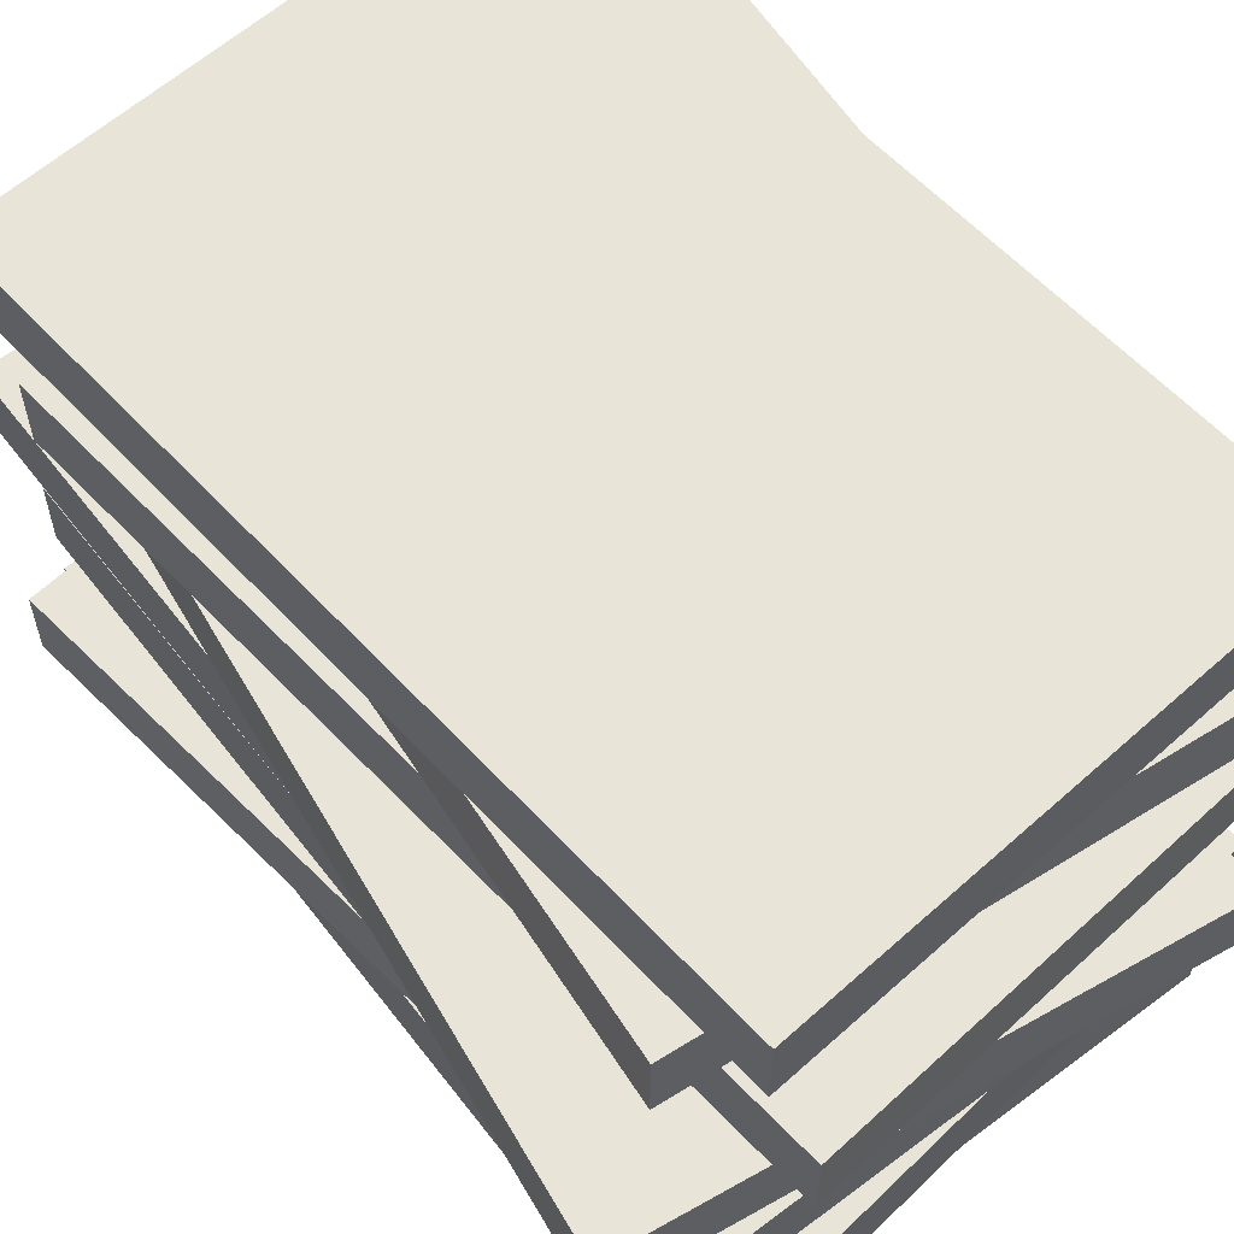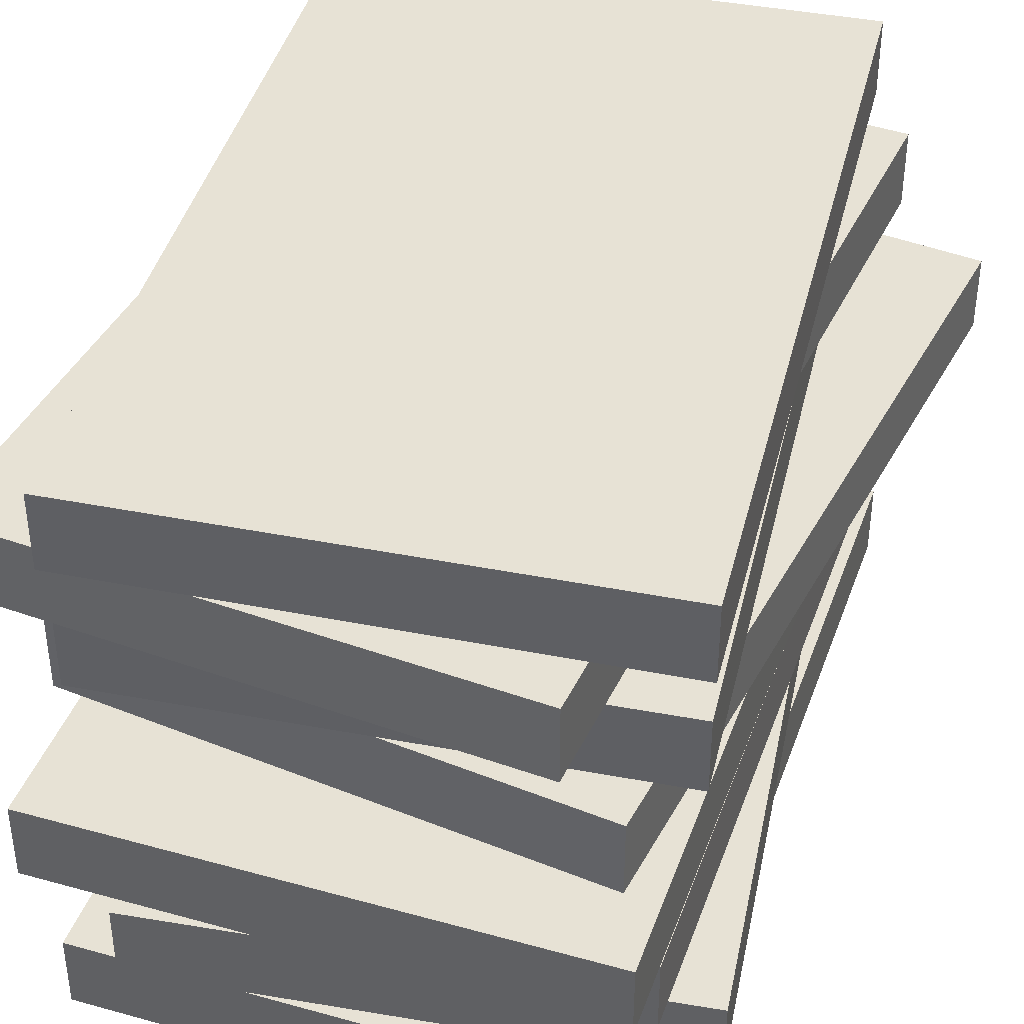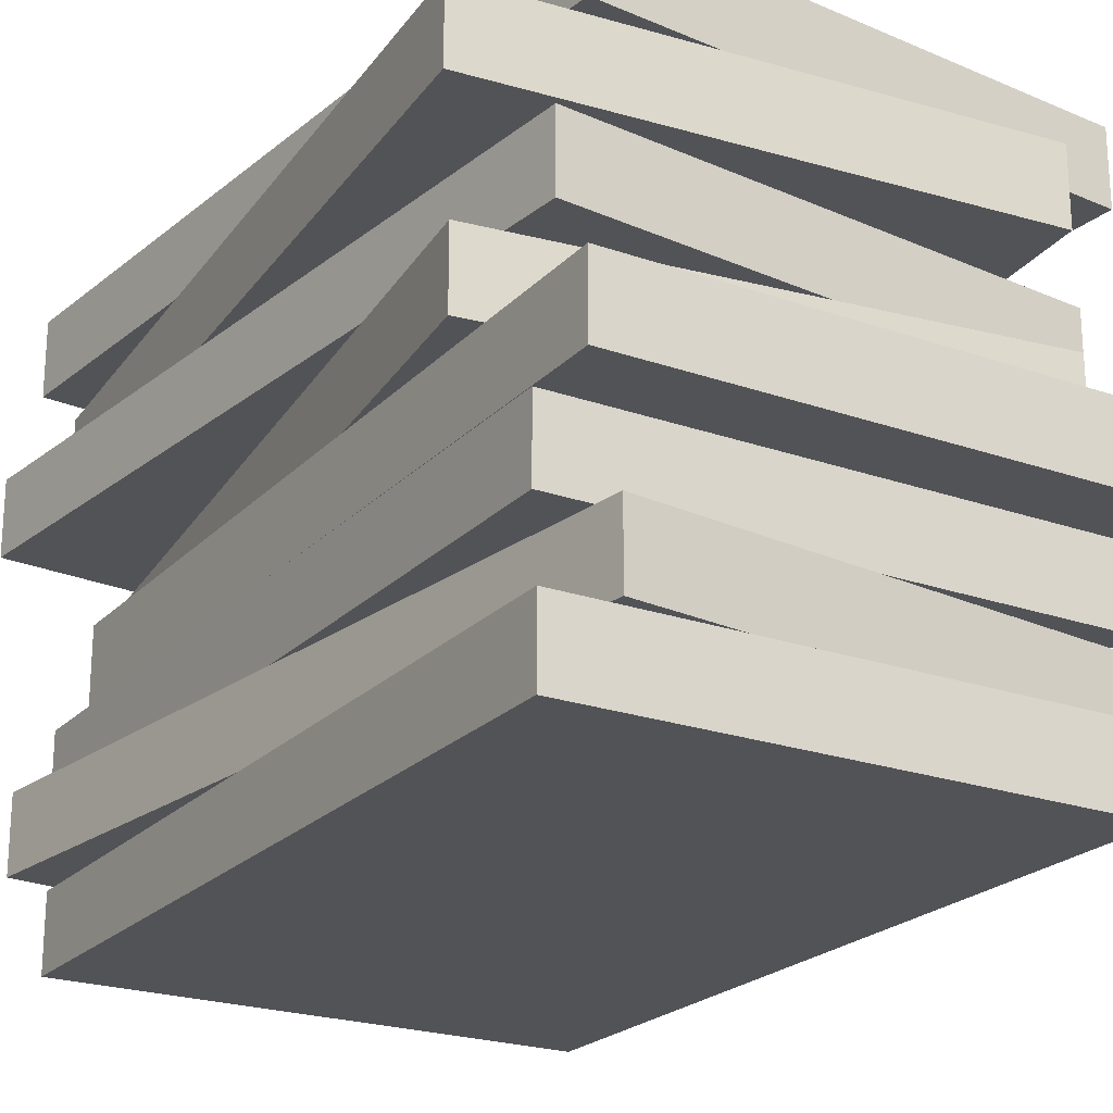
<metadata>
{"format":"obj","ext":"obj","renderer":"f3d","projection":"perspective","resolution":1024,"background":"white","views":[{"elev":60.0,"azim":-38.3,"up":"+Y"},{"elev":40.5,"azim":-162.1,"up":"+Y"},{"elev":-22.5,"azim":147.9,"up":"+Y"}]}
</metadata>
<code>
g SM_Prop_DVDStack_02
v 0.1253 0.22 0.1492
v 0.1264 0.22 0.1628
v 0.1264 0.2515 0.1628
v 0.1253 0.2515 0.1492
v 0.1016 0.22 -0.1672
v 0.1062 0.22 -0.1057
v 0.1062 0.2515 -0.1057
v 0.1016 0.2515 -0.1672
v -0.1172 0.2515 -0.1617
v -0.09162 0.2515 0.1791
v -0.09162 0.22 0.1791
v -0.1172 0.22 -0.1617
v 0.1008 0.2515 -0.1781
v 0.1008 0.22 -0.1781
v 0.1016 0.22 -0.1672
v 0.1016 0.2515 -0.1672
v -0.09162 0.2515 0.1791
v 0.1264 0.2515 0.1628
v 0.1264 0.22 0.1628
v -0.09162 0.22 0.1791
v 0.1253 0.2515 0.1492
v 0.1264 0.2515 0.1628
v -0.09162 0.2515 0.1791
v -0.0775 0.2515 0.1644
v -0.1172 0.2515 -0.1617
v -0.1013 0.2515 -0.1519
v 0.1016 0.2515 -0.1672
v 0.1008 0.2515 -0.1781
v 0.08409 0.2515 -0.1467
v 0.08642 0.2515 -0.1156
v -0.07854 0.2515 -0.1032
v -0.08088 0.2515 -0.1343
v 0.1008 0.22 -0.1781
v 0.1008 0.2515 -0.1781
v -0.1172 0.2515 -0.1617
v -0.1172 0.22 -0.1617
v 0.1008 0.22 -0.1781
v -0.1013 0.22 -0.1519
v 0.1016 0.22 -0.1672
v -0.1172 0.22 -0.1617
v -0.0775 0.22 0.1644
v -0.09162 0.22 0.1791
v 0.1253 0.22 0.1492
v 0.1264 0.22 0.1628
v 0.1062 0.22 -0.1057
v 0.1016 0.22 -0.1672
v -0.1013 0.22 -0.1519
v 0.117 0.22 0.03784
v 0.1208 0.22 0.08909
v -0.0775 0.22 0.1644
v 0.123 0.22 0.1176
v 0.1253 0.22 0.1492
v 0.09871 0.2515 0.04808
v 0.105 0.2515 0.1316
v -0.05999 0.2515 0.1439
v -0.06626 0.2515 0.06047
v 0.08961 0.2515 -0.07308
v 0.09274 0.2515 -0.03138
v -0.07222 0.2515 -0.019
v -0.07535 0.2515 -0.0607
v 0.123 0.22 0.1176
v 0.1253 0.22 0.1492
v 0.1253 0.2515 0.1492
v 0.123 0.2515 0.1176
v 0.1208 0.22 0.08909
v 0.123 0.22 0.1176
v 0.123 0.2515 0.1176
v 0.1208 0.2515 0.08909
v 0.117 0.22 0.03784
v 0.1208 0.22 0.08909
v 0.1208 0.2515 0.08909
v 0.117 0.2515 0.03784
v 0.1062 0.22 -0.1057
v 0.117 0.22 0.03784
v 0.117 0.2515 0.03784
v 0.1062 0.2515 -0.1057
v 0.109 0.1886 0.1616
v 0.1077 0.1886 0.1752
v 0.1077 0.22 0.1752
v 0.109 0.22 0.1616
v 0.1408 0.1886 -0.1541
v 0.109 0.1886 0.1616
v 0.109 0.22 0.1616
v 0.1408 0.22 -0.1541
v -0.0756 0.22 -0.1868
v -0.1098 0.22 0.1533
v -0.1098 0.1886 0.1533
v -0.0756 0.1886 -0.1868
v 0.1419 0.22 -0.1649
v 0.1419 0.1886 -0.1649
v 0.1408 0.1886 -0.1541
v 0.1408 0.22 -0.1541
v -0.1098 0.22 0.1533
v 0.1077 0.22 0.1752
v 0.1077 0.1886 0.1752
v -0.1098 0.1886 0.1533
v 0.109 0.22 0.1616
v 0.1077 0.22 0.1752
v -0.1098 0.22 0.1533
v -0.09338 0.22 0.1412
v -0.0756 0.22 -0.1868
v -0.06159 0.22 -0.1744
v 0.1408 0.22 -0.1541
v 0.1419 0.22 -0.1649
v 0.1408 0.22 -0.1541
v 0.109 0.22 0.1616
v -0.09338 0.22 0.1412
v -0.06159 0.22 -0.1744
v 0.1419 0.1886 -0.1649
v 0.1419 0.22 -0.1649
v -0.0756 0.22 -0.1868
v -0.0756 0.1886 -0.1868
v 0.1419 0.1886 -0.1649
v -0.06159 0.1886 -0.1744
v 0.1408 0.1886 -0.1541
v -0.0756 0.1886 -0.1868
v -0.09338 0.1886 0.1412
v -0.1098 0.1886 0.1533
v 0.109 0.1886 0.1616
v 0.1077 0.1886 0.1752
v -0.09338 0.1886 0.1412
v 0.109 0.1886 0.1616
v 0.1408 0.1886 -0.1541
v -0.06159 0.1886 -0.1744
v 0.1326 0.1572 0.1612
v 0.1338 0.1572 0.1747
v 0.1338 0.1886 0.1747
v 0.1326 0.1886 0.1612
v 0.1052 0.1572 -0.1549
v 0.1326 0.1572 0.1612
v 0.1326 0.1886 0.1612
v 0.1052 0.1886 -0.1549
v -0.1135 0.1886 -0.1469
v -0.08396 0.1886 0.1936
v -0.08396 0.1572 0.1936
v -0.1135 0.1572 -0.1469
v 0.1043 0.1886 -0.1658
v 0.1043 0.1572 -0.1658
v 0.1052 0.1572 -0.1549
v 0.1052 0.1886 -0.1549
v -0.08396 0.1886 0.1936
v 0.1338 0.1886 0.1747
v 0.1338 0.1572 0.1747
v -0.08396 0.1572 0.1936
v 0.1326 0.1886 0.1612
v 0.1338 0.1886 0.1747
v -0.08396 0.1886 0.1936
v -0.07002 0.1886 0.1788
v -0.1135 0.1886 -0.1469
v -0.09746 0.1886 -0.1373
v 0.1052 0.1886 -0.1549
v 0.1043 0.1886 -0.1658
v 0.1052 0.1886 -0.1549
v 0.1326 0.1886 0.1612
v -0.07002 0.1886 0.1788
v -0.09746 0.1886 -0.1373
v 0.1043 0.1572 -0.1658
v 0.1043 0.1886 -0.1658
v -0.1135 0.1886 -0.1469
v -0.1135 0.1572 -0.1469
v 0.1043 0.1572 -0.1658
v -0.09746 0.1572 -0.1373
v 0.1052 0.1572 -0.1549
v -0.1135 0.1572 -0.1469
v -0.07002 0.1572 0.1788
v -0.08396 0.1572 0.1936
v 0.1326 0.1572 0.1612
v 0.1338 0.1572 0.1747
v -0.07002 0.1572 0.1788
v 0.1326 0.1572 0.1612
v 0.1052 0.1572 -0.1549
v -0.09746 0.1572 -0.1373
v 0.07638 0.1257 0.1867
v 0.07442 0.1257 0.2002
v 0.07442 0.1572 0.2002
v 0.07638 0.1572 0.1867
v 0.1221 0.1257 -0.1272
v 0.07638 0.1257 0.1867
v 0.07638 0.1572 0.1867
v 0.1221 0.1572 -0.1272
v -0.09264 0.1572 -0.1695
v -0.1419 0.1572 0.1687
v -0.1419 0.1257 0.1687
v -0.09264 0.1257 -0.1695
v 0.1237 0.1572 -0.138
v 0.1237 0.1257 -0.138
v 0.1221 0.1257 -0.1272
v 0.1221 0.1572 -0.1272
v -0.1419 0.1572 0.1687
v 0.07442 0.1572 0.2002
v 0.07442 0.1257 0.2002
v -0.1419 0.1257 0.1687
v 0.07638 0.1572 0.1867
v 0.07442 0.1572 0.2002
v -0.1419 0.1572 0.1687
v -0.1249 0.1572 0.1574
v -0.09264 0.1572 -0.1695
v -0.07919 0.1572 -0.1565
v 0.1221 0.1572 -0.1272
v 0.1237 0.1572 -0.138
v 0.1221 0.1572 -0.1272
v 0.07638 0.1572 0.1867
v -0.1249 0.1572 0.1574
v -0.07919 0.1572 -0.1565
v 0.1237 0.1257 -0.138
v 0.1237 0.1572 -0.138
v -0.09264 0.1572 -0.1695
v -0.09264 0.1257 -0.1695
v 0.1237 0.1257 -0.138
v -0.07919 0.1257 -0.1565
v 0.1221 0.1257 -0.1272
v -0.09264 0.1257 -0.1695
v -0.1249 0.1257 0.1574
v -0.1419 0.1257 0.1687
v 0.07638 0.1257 0.1867
v 0.07442 0.1257 0.2002
v -0.1249 0.1257 0.1574
v 0.07638 0.1257 0.1867
v 0.1221 0.1257 -0.1272
v -0.07919 0.1257 -0.1565
v 0.1079 0.0943 0.1314
v 0.1077 0.0943 0.145
v 0.1077 0.1257 0.145
v 0.1079 0.1257 0.1314
v 0.1092 0.0943 0.04664
v 0.1084 0.0943 0.09715
v 0.1084 0.1257 0.09715
v 0.1092 0.1257 0.04664
v -0.1054 0.1257 -0.2002
v -0.1109 0.1257 0.1415
v -0.1109 0.0943 0.1415
v -0.1054 0.0943 -0.2002
v 0.1131 0.1257 -0.1967
v 0.1131 0.0943 -0.1967
v 0.113 0.0943 -0.1858
v 0.113 0.1257 -0.1858
v -0.1109 0.1257 0.1415
v 0.1077 0.1257 0.145
v 0.1077 0.0943 0.145
v -0.1109 0.0943 0.1415
v 0.1079 0.1257 0.1314
v 0.1077 0.1257 0.145
v -0.1109 0.1257 0.1415
v -0.09551 0.1257 0.1282
v -0.1054 0.1257 -0.2002
v -0.09043 0.1257 -0.189
v 0.113 0.1257 -0.1858
v 0.1131 0.1257 -0.1967
v 0.1131 0.0943 -0.1967
v 0.1131 0.1257 -0.1967
v -0.1054 0.1257 -0.2002
v -0.1054 0.0943 -0.2002
v 0.1131 0.0943 -0.1967
v -0.09043 0.0943 -0.189
v 0.113 0.0943 -0.1858
v -0.1054 0.0943 -0.2002
v -0.09551 0.0943 0.1282
v -0.1109 0.0943 0.1415
v 0.1079 0.0943 0.1314
v 0.1077 0.0943 0.145
v 0.1084 0.1257 0.09715
v 0.1079 0.1257 0.1314
v -0.09551 0.1257 0.1282
v 0.1092 0.1257 0.04664
v -0.09043 0.1257 -0.189
v 0.113 0.1257 -0.1858
v 0.1084 0.0943 0.09715
v 0.1079 0.0943 0.1314
v 0.1079 0.1257 0.1314
v 0.1084 0.1257 0.09715
v -0.09551 0.0943 0.1282
v 0.1079 0.0943 0.1314
v 0.1084 0.0943 0.09715
v 0.1092 0.0943 0.04664
v -0.09043 0.0943 -0.189
v 0.113 0.0943 -0.1858
v 0.113 0.0943 -0.1858
v 0.1092 0.0943 0.04664
v 0.1092 0.1257 0.04664
v 0.113 0.1257 -0.1858
v -0.1064 0.06286 -0.1559
v -0.1062 0.06286 -0.1695
v -0.1062 0.0943 -0.1695
v -0.1064 0.0943 -0.1559
v -0.111 0.06286 0.1613
v -0.1064 0.06286 -0.1559
v -0.1064 0.0943 -0.1559
v -0.111 0.0943 0.1613
v 0.1074 0.0943 0.1754
v 0.1124 0.0943 -0.1664
v 0.1124 0.06286 -0.1664
v 0.1074 0.06286 0.1754
v -0.1111 0.0943 0.1722
v -0.1111 0.06286 0.1722
v -0.111 0.06286 0.1613
v -0.111 0.0943 0.1613
v 0.1124 0.0943 -0.1664
v -0.1062 0.0943 -0.1695
v -0.1062 0.06286 -0.1695
v 0.1124 0.06286 -0.1664
v -0.1064 0.0943 -0.1559
v -0.1062 0.0943 -0.1695
v 0.1124 0.0943 -0.1664
v 0.09701 0.0943 -0.153
v 0.1074 0.0943 0.1754
v 0.09242 0.0943 0.1643
v -0.111 0.0943 0.1613
v -0.1111 0.0943 0.1722
v -0.111 0.0943 0.1613
v -0.1064 0.0943 -0.1559
v 0.09701 0.0943 -0.153
v 0.09242 0.0943 0.1643
v -0.1111 0.06286 0.1722
v -0.1111 0.0943 0.1722
v 0.1074 0.0943 0.1754
v 0.1074 0.06286 0.1754
v -0.1111 0.06286 0.1722
v 0.09242 0.06286 0.1643
v -0.111 0.06286 0.1613
v 0.1074 0.06286 0.1754
v 0.09701 0.06286 -0.153
v 0.1124 0.06286 -0.1664
v -0.1064 0.06286 -0.1559
v -0.1062 0.06286 -0.1695
v 0.09701 0.06286 -0.153
v -0.1064 0.06286 -0.1559
v -0.111 0.06286 0.1613
v 0.09242 0.06286 0.1643
v 0.1265 0.03143 0.1473
v 0.128 0.03143 0.1608
v 0.128 0.06286 0.1608
v 0.1265 0.06286 0.1473
v 0.09171 0.03143 -0.1681
v 0.1265 0.03143 0.1473
v 0.1265 0.06286 0.1473
v 0.09171 0.06286 -0.1681
v -0.1268 0.06286 -0.1549
v -0.08926 0.06286 0.1848
v -0.08926 0.03143 0.1848
v -0.1268 0.03143 -0.1549
v 0.09052 0.06286 -0.1789
v 0.09052 0.03143 -0.1789
v 0.09171 0.03143 -0.1681
v 0.09171 0.06286 -0.1681
v -0.08926 0.06286 0.1848
v 0.128 0.06286 0.1608
v 0.128 0.03143 0.1608
v -0.08926 0.03143 0.1848
v 0.1265 0.06286 0.1473
v 0.128 0.06286 0.1608
v -0.08926 0.06286 0.1848
v -0.07567 0.06286 0.1696
v -0.1268 0.06286 -0.1549
v -0.1105 0.06286 -0.1457
v 0.09171 0.06286 -0.1681
v 0.09052 0.06286 -0.1789
v 0.09171 0.06286 -0.1681
v 0.1265 0.06286 0.1473
v -0.07567 0.06286 0.1696
v -0.1105 0.06286 -0.1457
v 0.09052 0.03143 -0.1789
v 0.09052 0.06286 -0.1789
v -0.1268 0.06286 -0.1549
v -0.1268 0.03143 -0.1549
v 0.09052 0.03143 -0.1789
v -0.1105 0.03143 -0.1457
v 0.09171 0.03143 -0.1681
v -0.1268 0.03143 -0.1549
v -0.07567 0.03143 0.1696
v -0.08926 0.03143 0.1848
v 0.1265 0.03143 0.1473
v 0.128 0.03143 0.1608
v -0.07567 0.03143 0.1696
v 0.1265 0.03143 0.1473
v 0.09171 0.03143 -0.1681
v -0.1105 0.03143 -0.1457
v 0.1094 0 0.1555
v 0.1092 0 0.1691
v 0.1092 0.03143 0.1691
v 0.1094 0.03143 0.1555
v 0.114 0 -0.131
v 0.1132 0 -0.08046
v 0.1132 0.03143 -0.08046
v 0.114 0.03143 -0.131
v -0.1039 0.03143 -0.1762
v -0.1094 0.03143 0.1656
v -0.1094 0 0.1656
v -0.1039 0 -0.1762
v 0.1147 0.03143 -0.1727
v 0.1147 0 -0.1727
v 0.1145 0 -0.1618
v 0.1145 0.03143 -0.1618
v -0.1094 0.03143 0.1656
v 0.1092 0.03143 0.1691
v 0.1092 0 0.1691
v -0.1094 0 0.1656
v 0.1094 0.03143 0.1555
v 0.1092 0.03143 0.1691
v -0.1094 0.03143 0.1656
v -0.094 0.03143 0.1522
v -0.1039 0.03143 -0.1762
v -0.08892 0.03143 -0.165
v 0.1145 0.03143 -0.1618
v 0.1147 0.03143 -0.1727
v 0.1147 0 -0.1727
v 0.1147 0.03143 -0.1727
v -0.1039 0.03143 -0.1762
v -0.1039 0 -0.1762
v 0.1147 0 -0.1727
v -0.08892 0 -0.165
v 0.1145 0 -0.1618
v -0.1039 0 -0.1762
v -0.094 0 0.1522
v -0.1094 0 0.1656
v 0.1094 0 0.1555
v 0.1092 0 0.1691
v 0.1132 0.03143 -0.08046
v 0.1094 0.03143 0.1555
v -0.094 0.03143 0.1522
v 0.114 0.03143 -0.131
v -0.08892 0.03143 -0.165
v 0.1145 0.03143 -0.1618
v 0.1132 0 -0.08046
v 0.1094 0 0.1555
v 0.1094 0.03143 0.1555
v 0.1132 0.03143 -0.08046
v -0.094 0 0.1522
v 0.1094 0 0.1555
v 0.1132 0 -0.08046
v 0.114 0 -0.131
v -0.08892 0 -0.165
v 0.1145 0 -0.1618
v 0.1145 0 -0.1618
v 0.114 0 -0.131
v 0.114 0.03143 -0.131
v 0.1145 0.03143 -0.1618
v -0.06626 0.2515 0.06047
v -0.05999 0.2515 0.1439
v -0.0775 0.2515 0.1644
v 0.105 0.2515 0.1316
v 0.1253 0.2515 0.1492
v 0.123 0.2515 0.1176
v 0.1208 0.2515 0.08909
v 0.09871 0.2515 0.04808
v 0.117 0.2515 0.03784
v 0.09274 0.2515 -0.03138
v -0.07222 0.2515 -0.019
v 0.08961 0.2515 -0.07308
v 0.1062 0.2515 -0.1057
v -0.07535 0.2515 -0.0607
v 0.08642 0.2515 -0.1156
v 0.1016 0.2515 -0.1672
v -0.07854 0.2515 -0.1032
v 0.08409 0.2515 -0.1467
v -0.08088 0.2515 -0.1343
v -0.1013 0.2515 -0.1519
g SM_Prop_DVDStack_02_0
f 3 2 1
f 4 3 1
f 7 6 5
f 8 7 5
f 11 10 9
f 12 11 9
f 15 14 13
f 16 15 13
f 19 18 17
f 20 19 17
f 23 22 21
f 24 23 21
f 25 23 24
f 26 25 24
f 26 27 25
f 27 28 25
f 31 30 29
f 32 31 29
f 35 34 33
f 36 35 33
f 39 38 37
f 38 40 37
f 38 41 40
f 41 42 40
f 41 43 42
f 43 44 42
f 47 46 45
f 47 45 48
f 47 48 49
f 47 49 50
f 49 51 50
f 51 52 50
f 55 54 53
f 56 55 53
f 59 58 57
f 60 59 57
f 63 62 61
f 64 63 61
f 67 66 65
f 68 67 65
f 71 70 69
f 72 71 69
f 75 74 73
f 76 75 73
f 79 78 77
f 80 79 77
f 83 82 81
f 84 83 81
f 87 86 85
f 88 87 85
f 91 90 89
f 92 91 89
f 95 94 93
f 96 95 93
f 99 98 97
f 100 99 97
f 101 99 100
f 102 101 100
f 102 103 101
f 103 104 101
f 107 106 105
f 108 107 105
f 111 110 109
f 112 111 109
f 115 114 113
f 114 116 113
f 114 117 116
f 117 118 116
f 117 119 118
f 119 120 118
f 123 122 121
f 124 123 121
f 127 126 125
f 128 127 125
f 131 130 129
f 132 131 129
f 135 134 133
f 136 135 133
f 139 138 137
f 140 139 137
f 143 142 141
f 144 143 141
f 147 146 145
f 148 147 145
f 149 147 148
f 150 149 148
f 150 151 149
f 151 152 149
f 155 154 153
f 156 155 153
f 159 158 157
f 160 159 157
f 163 162 161
f 162 164 161
f 162 165 164
f 165 166 164
f 165 167 166
f 167 168 166
f 171 170 169
f 172 171 169
f 175 174 173
f 176 175 173
f 179 178 177
f 180 179 177
f 183 182 181
f 184 183 181
f 187 186 185
f 188 187 185
f 191 190 189
f 192 191 189
f 195 194 193
f 196 195 193
f 197 195 196
f 198 197 196
f 198 199 197
f 199 200 197
f 203 202 201
f 204 203 201
f 207 206 205
f 208 207 205
f 211 210 209
f 210 212 209
f 210 213 212
f 213 214 212
f 213 215 214
f 215 216 214
f 219 218 217
f 220 219 217
f 223 222 221
f 224 223 221
f 227 226 225
f 228 227 225
f 231 230 229
f 232 231 229
f 235 234 233
f 236 235 233
f 239 238 237
f 240 239 237
f 243 242 241
f 244 243 241
f 245 243 244
f 246 245 244
f 246 247 245
f 247 248 245
f 251 250 249
f 252 251 249
f 255 254 253
f 254 256 253
f 254 257 256
f 257 258 256
f 257 259 258
f 259 260 258
f 263 262 261
f 263 261 264
f 265 263 264
f 265 264 266
f 269 268 267
f 270 269 267
f 273 272 271
f 274 273 271
f 275 274 271
f 275 276 274
f 279 278 277
f 280 279 277
f 283 282 281
f 284 283 281
f 287 286 285
f 288 287 285
f 291 290 289
f 292 291 289
f 295 294 293
f 296 295 293
f 299 298 297
f 300 299 297
f 303 302 301
f 304 303 301
f 305 303 304
f 306 305 304
f 306 307 305
f 307 308 305
f 311 310 309
f 312 311 309
f 315 314 313
f 316 315 313
f 319 318 317
f 318 320 317
f 318 321 320
f 321 322 320
f 321 323 322
f 323 324 322
f 327 326 325
f 328 327 325
f 331 330 329
f 332 331 329
f 335 334 333
f 336 335 333
f 339 338 337
f 340 339 337
f 343 342 341
f 344 343 341
f 347 346 345
f 348 347 345
f 351 350 349
f 352 351 349
f 353 351 352
f 354 353 352
f 354 355 353
f 355 356 353
f 359 358 357
f 360 359 357
f 363 362 361
f 364 363 361
f 367 366 365
f 366 368 365
f 366 369 368
f 369 370 368
f 369 371 370
f 371 372 370
f 375 374 373
f 376 375 373
f 379 378 377
f 380 379 377
f 383 382 381
f 384 383 381
f 387 386 385
f 388 387 385
f 391 390 389
f 392 391 389
f 395 394 393
f 396 395 393
f 399 398 397
f 400 399 397
f 401 399 400
f 402 401 400
f 402 403 401
f 403 404 401
f 407 406 405
f 408 407 405
f 411 410 409
f 410 412 409
f 410 413 412
f 413 414 412
f 413 415 414
f 415 416 414
f 419 418 417
f 419 417 420
f 421 419 420
f 421 420 422
f 425 424 423
f 426 425 423
f 429 428 427
f 430 429 427
f 431 430 427
f 431 432 430
f 435 434 433
f 436 435 433
f 439 438 437
f 440 438 439
f 441 440 439
f 442 440 441
f 442 443 440
f 443 444 440
f 443 445 444
f 437 444 446
f 446 444 445
f 447 437 446
f 439 437 447
f 448 446 445
f 448 445 449
f 439 447 450
f 449 451 448
f 450 448 451
f 449 452 451
f 453 450 451
f 439 450 453
f 452 454 451
f 439 453 455
f 455 454 452
f 455 456 439
f 456 455 452

</code>
